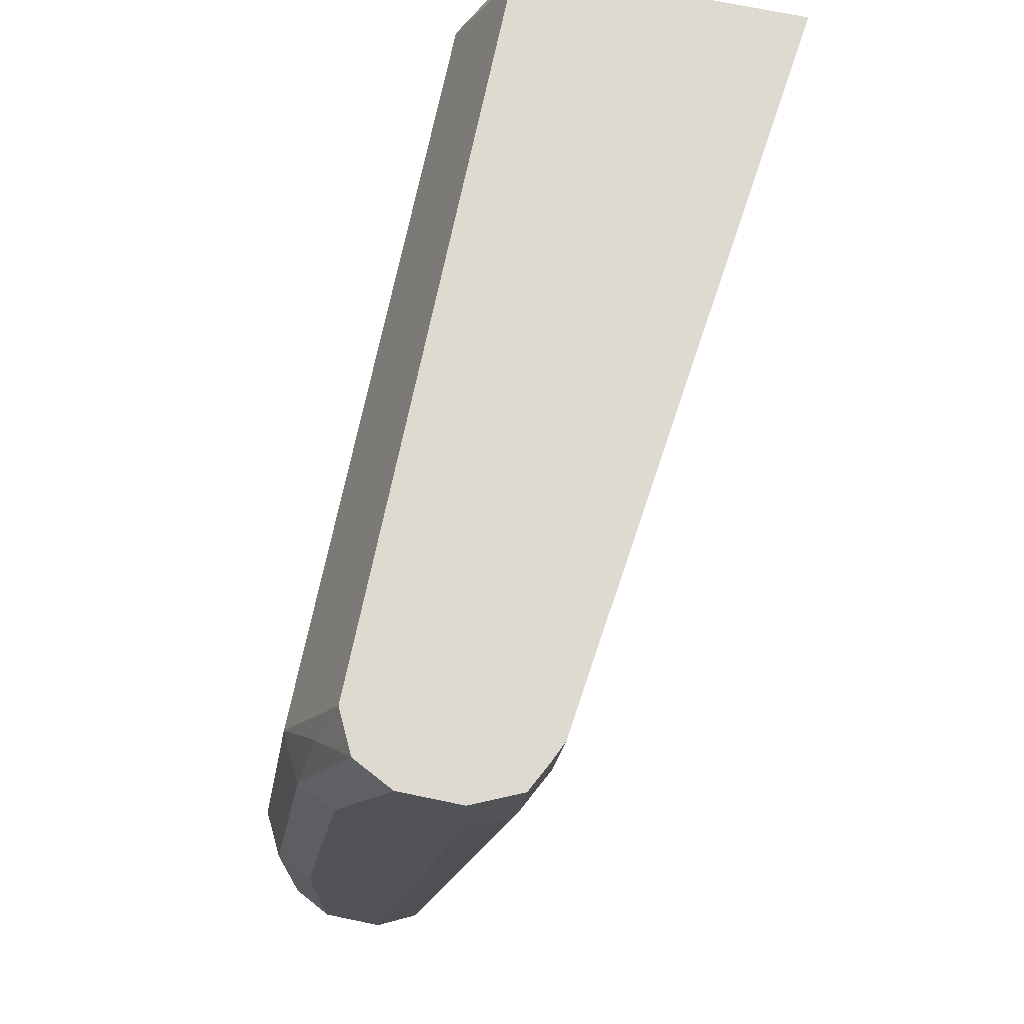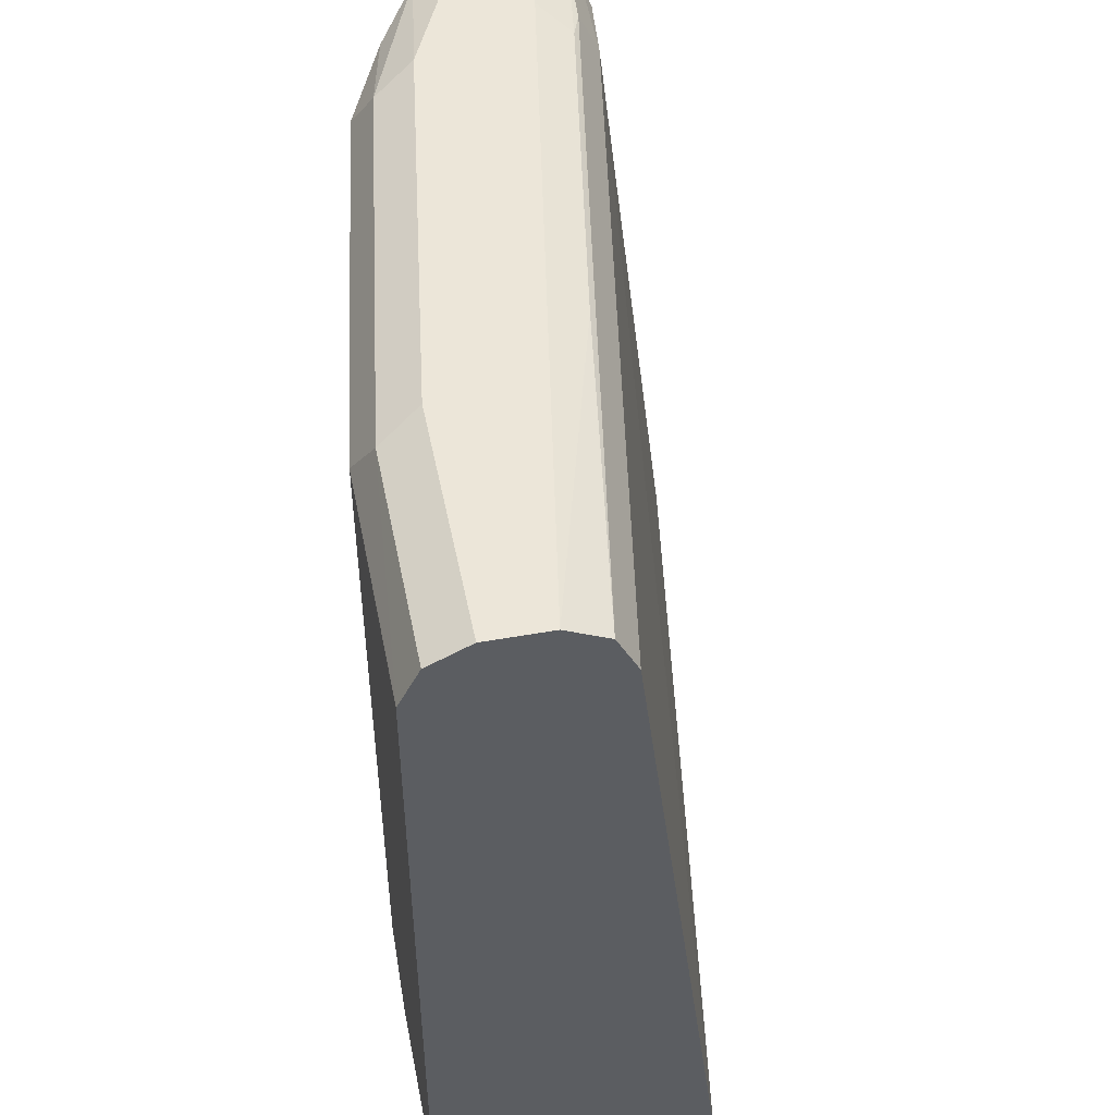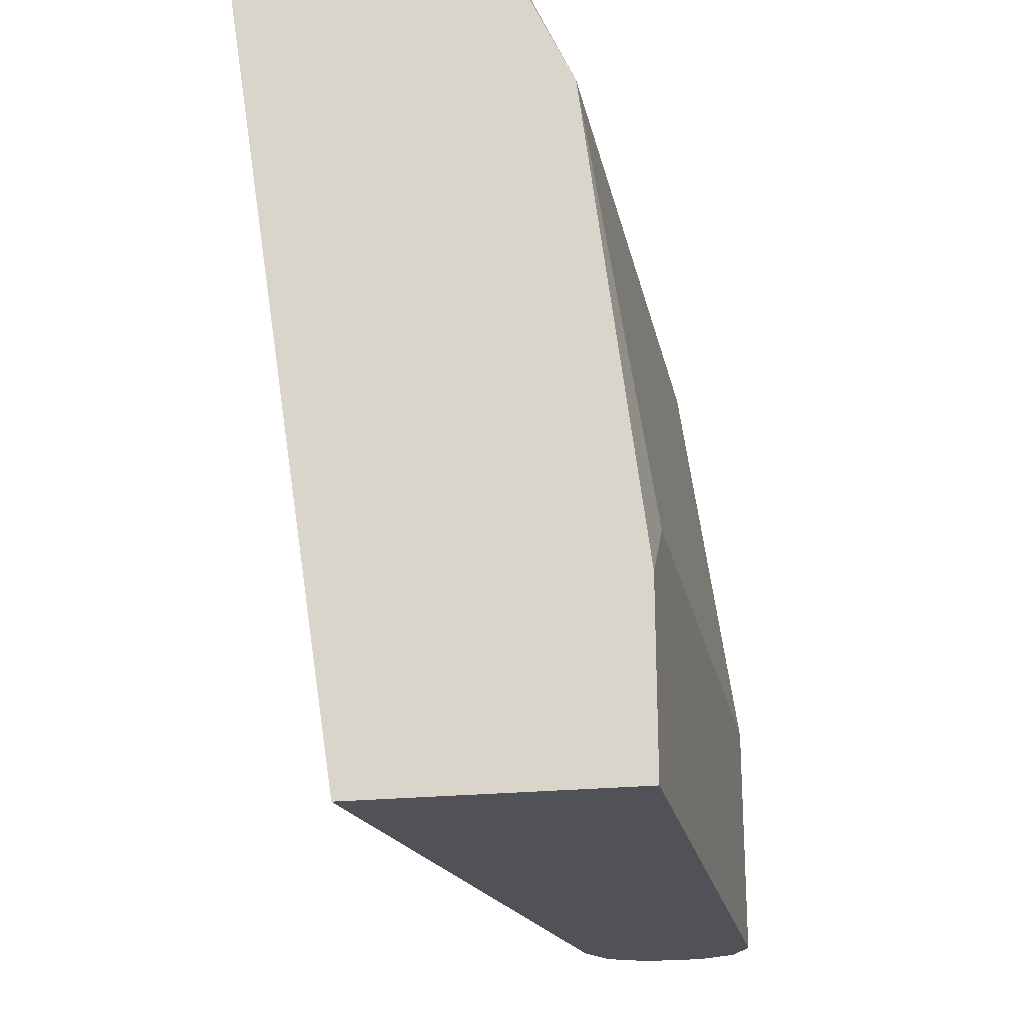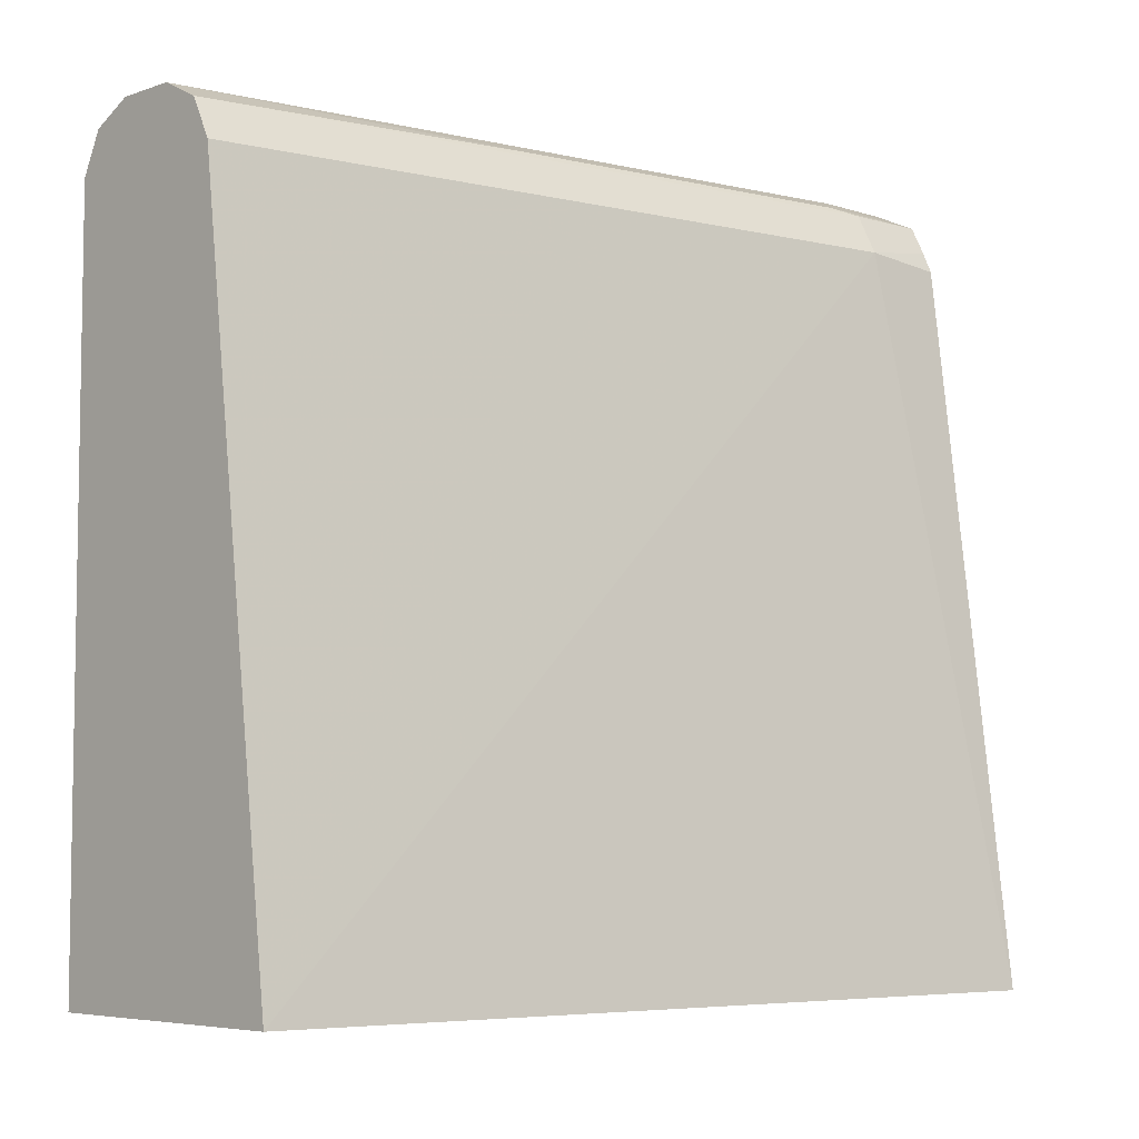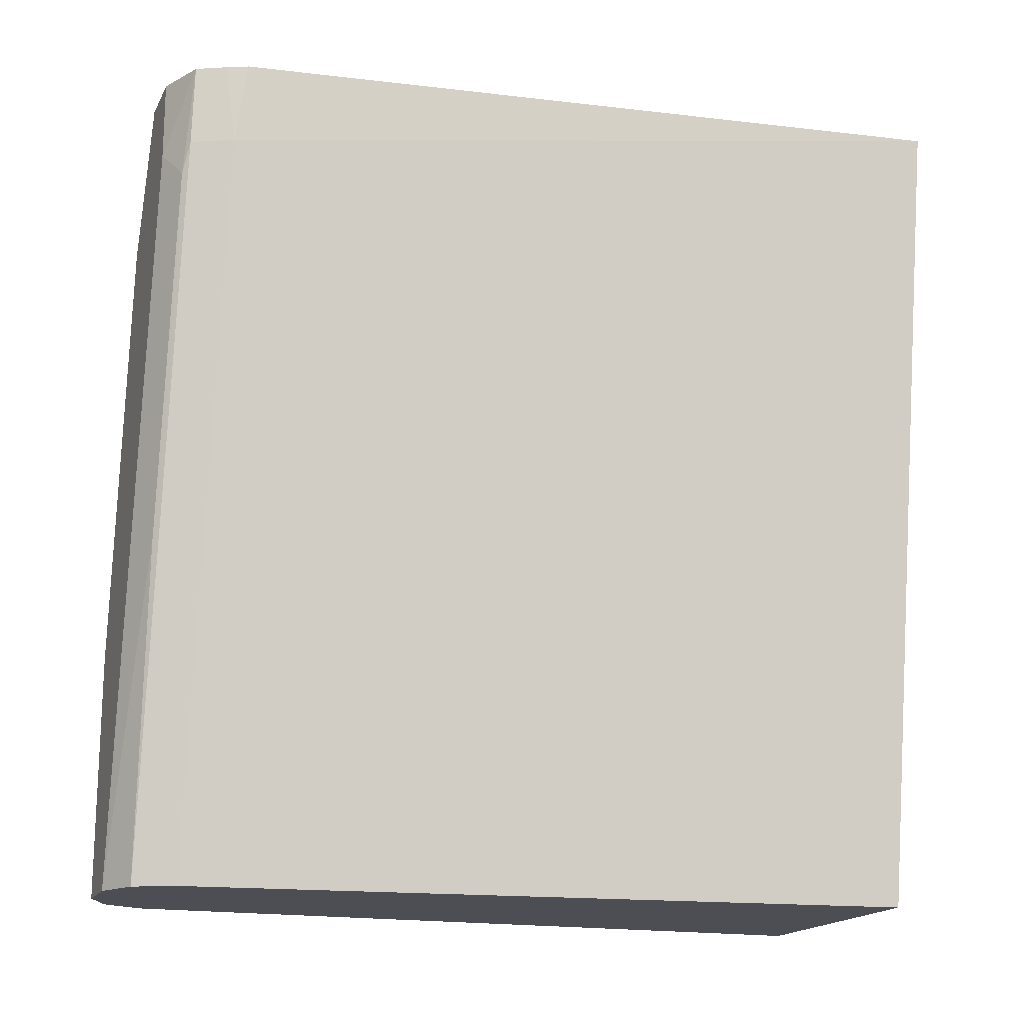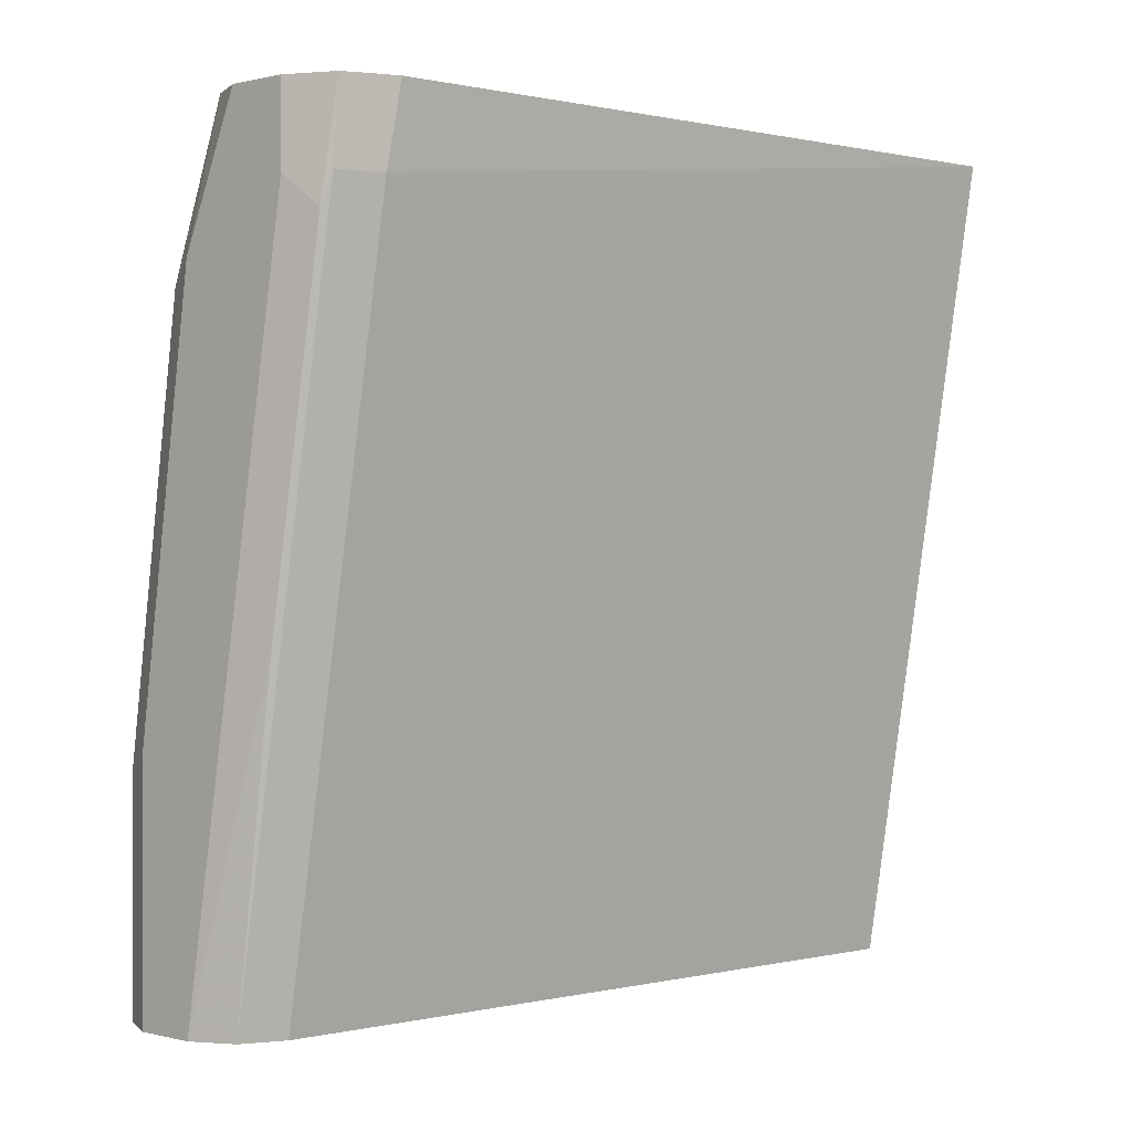
<metadata>
{"format":"obj","ext":"obj","renderer":"f3d","projection":"perspective","resolution":1024,"background":"white","views":[{"elev":70.8,"azim":-168.3,"up":"+Z"},{"elev":49.0,"azim":168.8,"up":"+Y"},{"elev":-21.5,"azim":11.3,"up":"+Z"},{"elev":-5.7,"azim":-134.3,"up":"+Y"},{"elev":-17.3,"azim":-110.0,"up":"+Z"},{"elev":0.4,"azim":-137.8,"up":"+Z"}]}
</metadata>
<code>
v 0.8166 -0.3735 0.000144
v 0.8263 -0.1377 0.1181
v 0.846 -0.1377 0.000144
v 0.905 -0.3735 0.000144
v 0.7758 -0.3735 0.2617
v 0.8066 -0.1377 0.2361
v 0.8329 -0.1246 0.1181
v 0.8525 -0.1246 0.000144
v 0.905 -0.1377 0.000144
v 0.905 -0.3735 0.05928
v 0.8644 -0.3735 0.2617
v 0.8037 -0.1407 0.2617
v 0.8066 -0.134 0.2617
v 0.8132 -0.1246 0.2361
v 0.8362 -0.123 0.1082
v 0.8165 -0.123 0.2262
v 0.8657 -0.118 0.000144
v 0.9049 -0.1376 0.000144
v 0.905 -0.1377 0.07872
v 0.905 -0.3541 0.07872
v 0.8853 -0.3735 0.2164
v 0.8657 -0.3679 0.2617
v 0.8112 -0.1249 0.2617
v 0.846 -0.118 0.1181
v 0.8263 -0.118 0.2361
v 0.8853 -0.118 0.000144
v 0.8984 -0.1246 0.000144
v 0.8984 -0.1246 0.07216
v 0.8853 -0.1377 0.2164
v 0.8657 -0.1377 0.2617
v 0.8263 -0.118 0.2617
v 0.8853 -0.118 0.07872
v 0.8788 -0.1246 0.2098
v 0.8722 -0.1312 0.2426
v 0.8627 -0.1318 0.2617
v 0.846 -0.118 0.2617
v 0.8657 -0.118 0.2164
v 0.8591 -0.1246 0.2617
f 17 32 26
f 16 25 24
f 17 37 32
f 17 36 37
f 17 31 36
f 17 25 31
f 17 24 25
f 14 23 16
f 15 24 17
f 15 16 24
f 13 23 14
f 11 21 22
f 10 20 21
f 18 28 19
f 16 23 25
f 19 28 29
f 29 33 34
f 19 21 20
f 9 18 19
f 36 38 37
f 34 38 35
f 33 38 34
f 33 37 38
f 30 34 35
f 29 34 30
f 28 33 29
f 28 37 33
f 28 32 37
f 26 28 27
f 26 32 28
f 23 31 25
f 21 30 22
f 21 29 30
f 19 29 21
f 8 15 17
f 18 27 28
f 7 14 16
f 2 8 3
f 2 7 8
f 1 6 2
f 1 5 6
f 1 11 5
f 1 21 11
f 1 10 21
f 1 4 10
f 1 9 4
f 1 18 9
f 1 27 18
f 1 26 27
f 1 8 17
f 1 3 8
f 1 2 3
f 2 6 14
f 2 14 7
f 1 17 26
f 7 16 15
f 4 9 19
f 7 15 8
f 6 13 14
f 5 12 6
f 5 13 12
f 5 23 13
f 5 31 23
f 6 12 13
f 5 38 36
f 5 35 38
f 5 30 35
f 5 22 30
f 5 11 22
f 4 20 10
f 5 36 31
f 4 19 20

</code>
